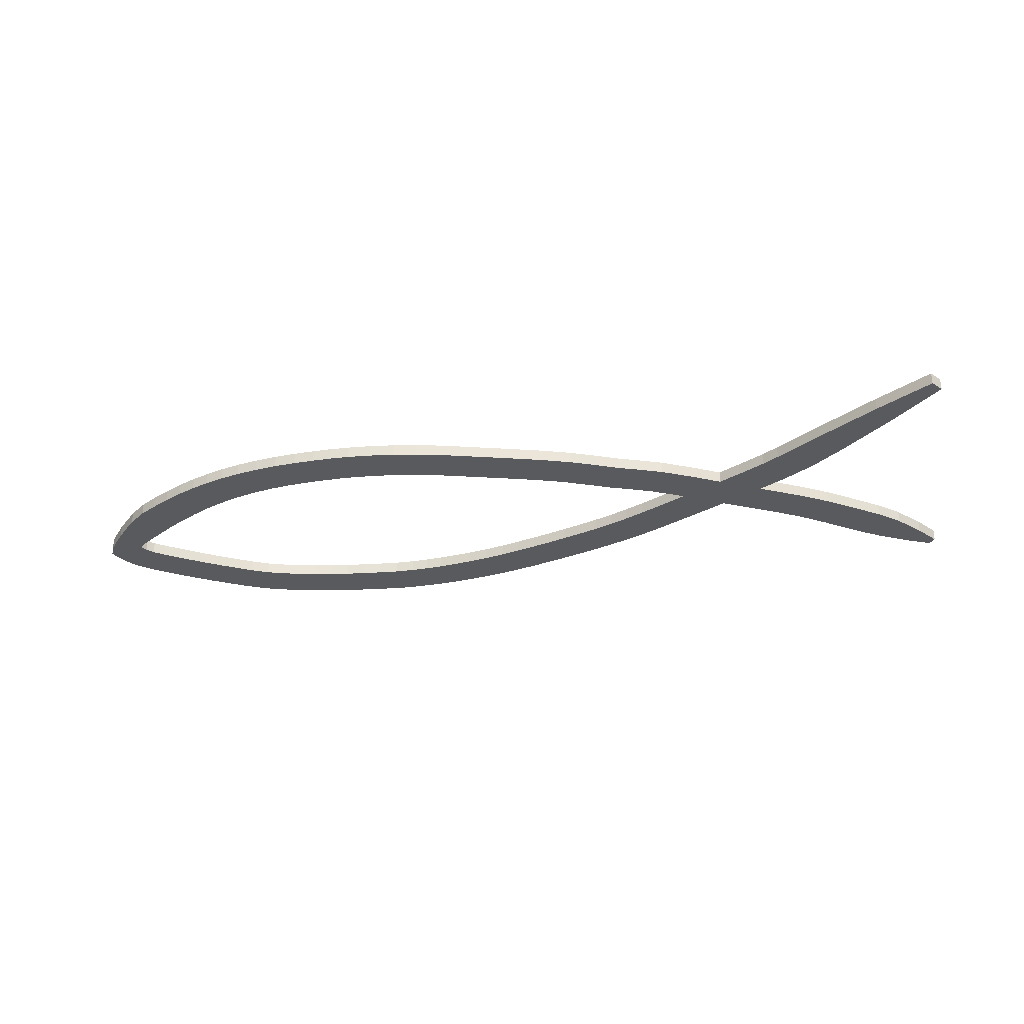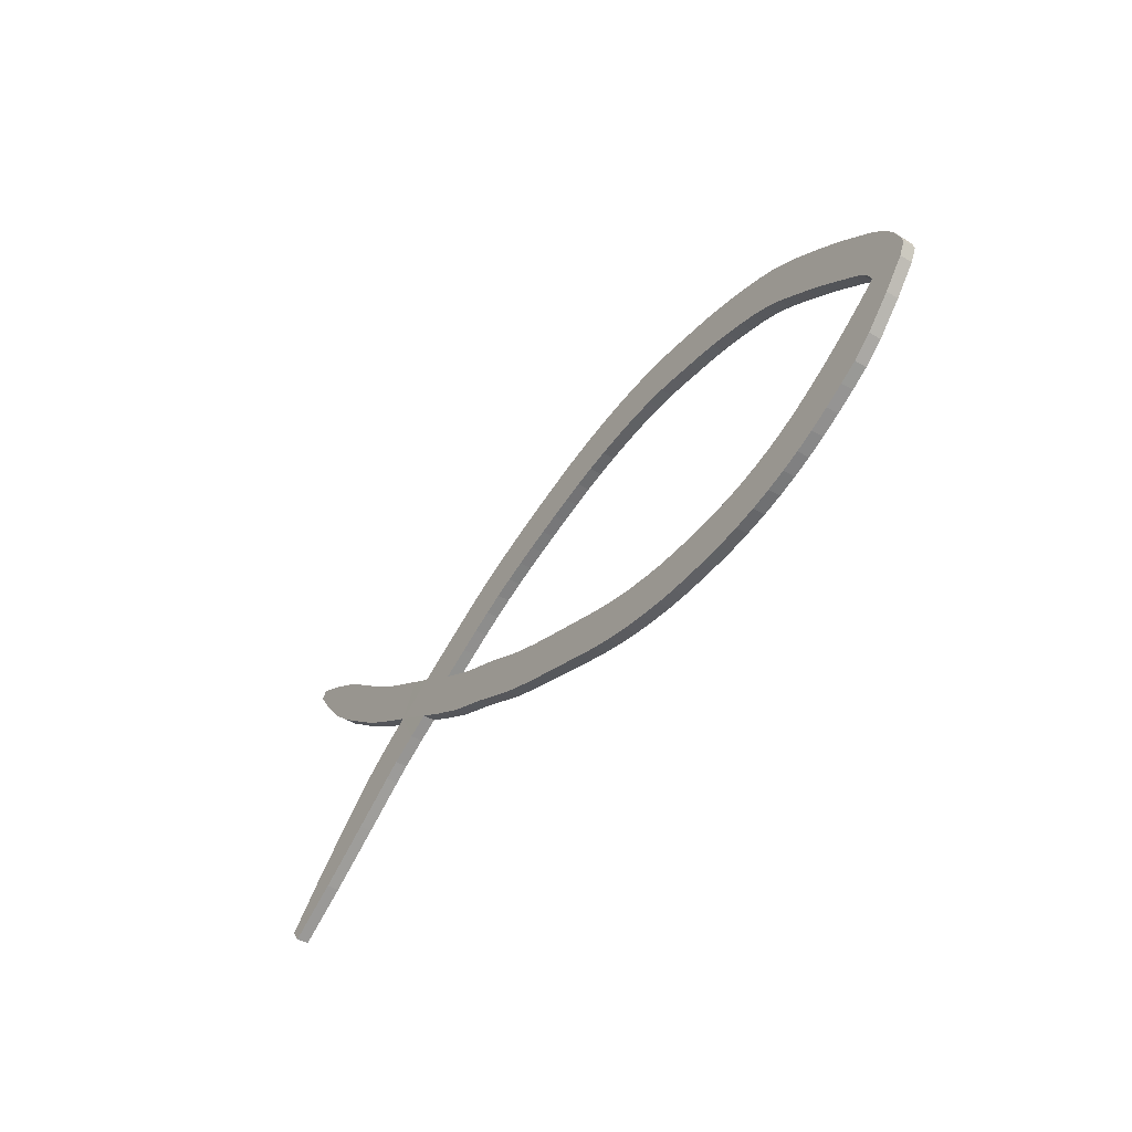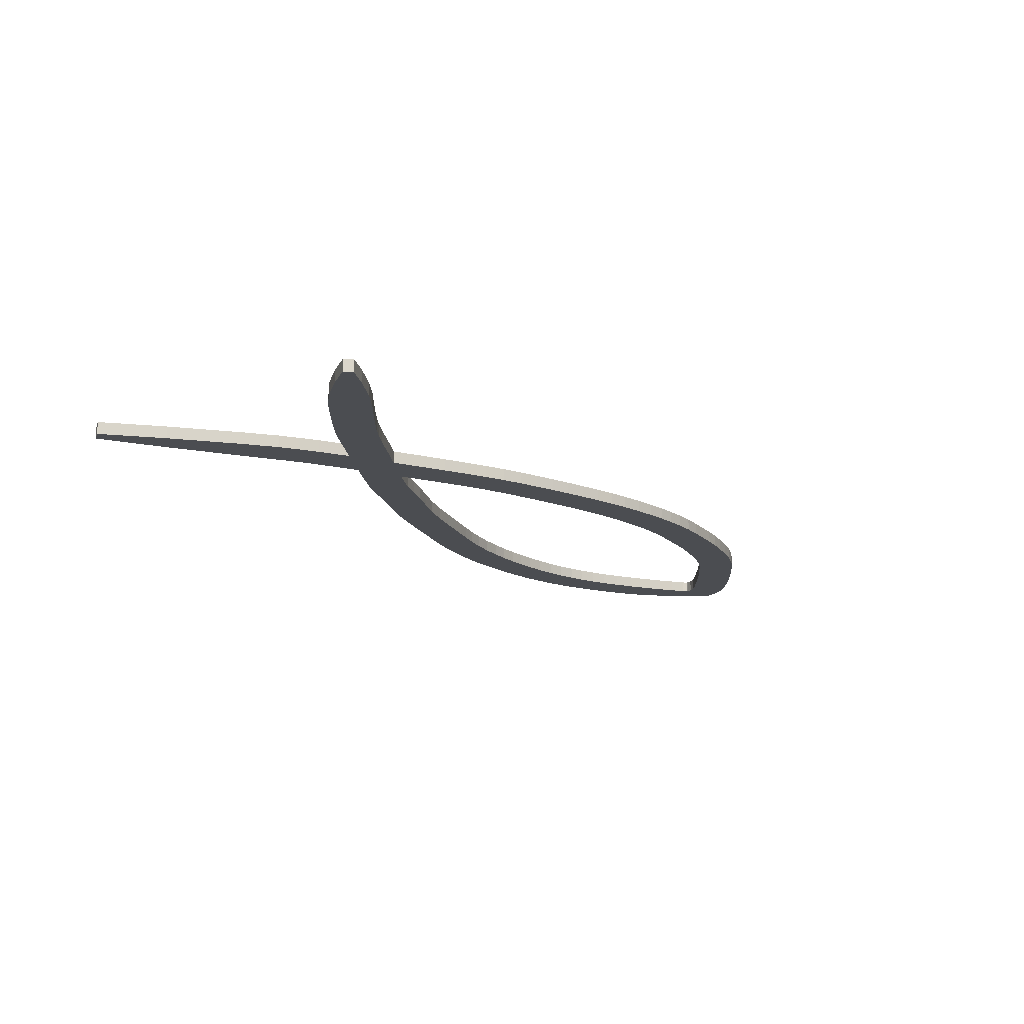
<metadata>
{"format":"obj","ext":"obj","renderer":"f3d","projection":"perspective","resolution":1024,"background":"white","views":[{"elev":-31.2,"azim":12.4,"up":"+Z"},{"elev":-43.6,"azim":-125.0,"up":"+Y"},{"elev":-15.8,"azim":125.8,"up":"+Z"}]}
</metadata>
<code>
o Fish_Low_Poly_Plane.003
v 3.042 0.1321 -7.6e-05
v 3.078 0.1144 -7.6e-05
v 3.077 0.1525 -7.6e-05
v 3.112 0.1344 -7.6e-05
v 2.531 0.1016 -6e-05
v 2.506 0.08808 -6e-05
v 2.543 0.05386 -6e-05
v 2.559 0.08321 -6e-05
v 2.573 0.03653 -6e-05
v 2.589 0.0665 -6e-05
v 2.605 0.02203 -6e-05
v 2.618 0.05333 -6e-05
v 2.637 0.01185 -6e-05
v 2.645 0.0443 -6e-05
v 2.672 0.004754 -6e-05
v 2.677 0.03801 -6e-05
v 2.709 0.001559 -6e-05
v 2.711 0.03518 -6e-05
v 2.743 0.001347 -6e-05
v 2.742 0.035 -6e-05
v 2.779 0.004166 -6e-05
v 2.775 0.03758 -6e-05
v 2.819 0.01137 -6e-05
v 2.812 0.04423 -6e-05
v 2.854 0.02098 -6e-05
v 2.845 0.05334 -6e-05
v 2.885 0.03074 -6e-05
v 2.875 0.06293 -6e-05
v 2.926 0.04393 -6e-05
v 2.915 0.07562 -6e-05
v 2.972 0.06263 -6e-05
v 2.959 0.09375 -6e-05
v 3.01 0.07906 -6e-05
v 2.996 0.1099 -6e-05
v 3.126 0.142 -6e-05
v 3.108 0.1705 -6e-05
v 3.159 0.1613 -6e-05
v 3.139 0.1888 -6e-05
v 3.186 0.1806 -6e-05
v 3.166 0.2075 -6e-05
v 3.218 0.2043 -6e-05
v 3.197 0.2314 -6e-05
v 3.254 0.2428 -6e-05
v 3.242 0.2587 -6e-05
v 2.517 0.1122 -6e-05
v 2.484 0.1188 -6e-05
v 2.52 0.1185 -6e-05
v 2.491 0.135 -6e-05
v 2.533 0.1315 -6e-05
v 2.511 0.1562 -6e-05
v 2.553 0.1453 -6e-05
v 2.533 0.1728 -6e-05
v 2.577 0.1615 -6e-05
v 2.558 0.1898 -6e-05
v 2.606 0.1794 -6e-05
v 2.591 0.2093 -6e-05
v 2.634 0.1919 -6e-05
v 2.623 0.2236 -6e-05
v 2.665 0.2004 -6e-05
v 2.658 0.2333 -6e-05
v 2.697 0.2064 -6e-05
v 2.692 0.2398 -6e-05
v 2.728 0.2107 -6e-05
v 2.725 0.2443 -6e-05
v 2.761 0.2129 -6e-05
v 2.761 0.2467 -6e-05
v 2.79 0.2118 -6e-05
v 2.793 0.2454 -6e-05
v 2.821 0.2082 -6e-05
v 2.827 0.2414 -6e-05
v 2.855 0.2017 -6e-05
v 2.863 0.2346 -6e-05
v 2.888 0.1932 -6e-05
v 2.897 0.2257 -6e-05
v 2.921 0.1836 -6e-05
v 2.931 0.2157 -6e-05
v 2.953 0.173 -6e-05
v 2.964 0.2046 -6e-05
v 2.984 0.1602 -6e-05
v 2.998 0.1911 -6e-05
v 3.019 0.1439 -6e-05
v 3.033 0.1742 -6e-05
v 3.119 0.09236 -6e-05
v 3.136 0.1214 -6e-05
v 3.146 0.07481 -6e-05
v 3.165 0.103 -6e-05
v 3.221 0.02654 -6e-05
v 3.235 0.04572 -6e-05
v 2.545 0.09214 -6e-05
v 2.527 0.06671 -6e-05
v 2.52 0.1092 -6e-05
v 2.489 0.1086 -6e-05
v 2.574 0.07471 -6e-05
v 2.557 0.04523 -6e-05
v 2.604 0.05918 -6e-05
v 2.59 0.02854 -6e-05
v 2.631 0.04851 -6e-05
v 2.621 0.0166 -6e-05
v 2.66 0.04077 -6e-05
v 2.654 0.007868 -6e-05
v 2.694 0.03611 -6e-05
v 2.691 0.002614 -6e-05
v 2.727 0.03491 -6e-05
v 2.727 0.001249 -6e-05
v 2.757 0.03578 -6e-05
v 2.759 0.002202 -6e-05
v 2.794 0.0404 -6e-05
v 2.8 0.007227 -6e-05
v 2.83 0.04868 -6e-05
v 2.838 0.01612 -6e-05
v 2.86 0.05812 -6e-05
v 2.869 0.02588 -6e-05
v 2.893 0.06851 -6e-05
v 2.903 0.03646 -6e-05
v 2.938 0.08409 -6e-05
v 2.95 0.05278 -6e-05
v 2.979 0.1029 -6e-05
v 2.992 0.07191 -6e-05
v 3.014 0.1174 -6e-05
v 3.029 0.08695 -6e-05
v 3.125 0.1803 -6e-05
v 3.144 0.1522 -6e-05
v 3.152 0.1975 -6e-05
v 3.172 0.1704 -6e-05
v 3.181 0.2189 -6e-05
v 3.201 0.1919 -6e-05
v 3.217 0.2447 -6e-05
v 3.235 0.2205 -6e-05
v 3.262 0.2688 -6e-05
v 3.267 0.2624 -6e-05
v 2.518 0.1142 -6e-05
v 2.486 0.1254 -6e-05
v 2.524 0.1245 -6e-05
v 2.499 0.1459 -6e-05
v 2.543 0.1387 -6e-05
v 2.523 0.1654 -6e-05
v 2.563 0.1525 -6e-05
v 2.544 0.1804 -6e-05
v 2.592 0.171 -6e-05
v 2.575 0.1999 -6e-05
v 2.62 0.1866 -6e-05
v 2.607 0.2174 -6e-05
v 2.649 0.1962 -6e-05
v 2.64 0.2286 -6e-05
v 2.682 0.204 -6e-05
v 2.676 0.2372 -6e-05
v 2.712 0.2084 -6e-05
v 2.708 0.2419 -6e-05
v 2.745 0.2124 -6e-05
v 2.744 0.2461 -6e-05
v 2.776 0.2126 -6e-05
v 2.778 0.2463 -6e-05
v 2.804 0.2104 -6e-05
v 2.809 0.2438 -6e-05
v 2.839 0.2052 -6e-05
v 2.846 0.2383 -6e-05
v 2.872 0.1976 -6e-05
v 2.88 0.2304 -6e-05
v 2.905 0.1885 -6e-05
v 2.915 0.2208 -6e-05
v 2.937 0.1785 -6e-05
v 2.948 0.2104 -6e-05
v 2.968 0.167 -6e-05
v 2.981 0.1983 -6e-05
v 3.001 0.1526 -6e-05
v 3.015 0.1831 -6e-05
v 3.133 0.08393 -6e-05
v 3.15 0.1126 -6e-05
v 3.172 0.05802 -6e-05
v 3.19 0.08374 -6e-05
v 3.268 -0.001249 -6e-05
v 3.275 0.008851 -6e-05
v 3.096 0.1048 -6e-05
v 3.112 0.1344 -6e-05
v 3.042 0.1321 -6e-05
v 3.057 0.1623 -6e-05
v 3.058 0.1028 -6e-05
v 3.095 0.1631 -6e-05
v 3.042 0.1321 -0.01008
v 3.078 0.1144 -0.01008
v 3.077 0.1525 -0.01008
v 3.112 0.1344 -0.01008
v 2.531 0.1016 -0.01006
v 2.506 0.08808 -0.01006
v 2.543 0.05386 -0.01006
v 2.559 0.08321 -0.01006
v 2.573 0.03653 -0.01006
v 2.589 0.0665 -0.01006
v 2.605 0.02203 -0.01006
v 2.618 0.05333 -0.01006
v 2.637 0.01185 -0.01006
v 2.645 0.0443 -0.01006
v 2.672 0.004754 -0.01006
v 2.677 0.03801 -0.01006
v 2.709 0.001559 -0.01006
v 2.711 0.03518 -0.01006
v 2.743 0.001347 -0.01006
v 2.742 0.035 -0.01006
v 2.779 0.004166 -0.01006
v 2.775 0.03758 -0.01006
v 2.819 0.01137 -0.01006
v 2.812 0.04423 -0.01006
v 2.854 0.02098 -0.01006
v 2.845 0.05334 -0.01006
v 2.885 0.03074 -0.01006
v 2.875 0.06293 -0.01006
v 2.926 0.04393 -0.01006
v 2.915 0.07562 -0.01006
v 2.972 0.06263 -0.01006
v 2.959 0.09375 -0.01006
v 3.01 0.07906 -0.01006
v 2.996 0.1099 -0.01006
v 3.126 0.142 -0.01006
v 3.108 0.1705 -0.01006
v 3.159 0.1613 -0.01006
v 3.139 0.1888 -0.01006
v 3.186 0.1806 -0.01006
v 3.166 0.2075 -0.01006
v 3.218 0.2043 -0.01006
v 3.197 0.2314 -0.01006
v 3.254 0.2428 -0.01006
v 3.242 0.2587 -0.01006
v 2.517 0.1122 -0.01006
v 2.484 0.1188 -0.01006
v 2.52 0.1185 -0.01006
v 2.491 0.135 -0.01006
v 2.533 0.1315 -0.01006
v 2.511 0.1562 -0.01006
v 2.553 0.1453 -0.01006
v 2.533 0.1728 -0.01006
v 2.577 0.1615 -0.01006
v 2.558 0.1898 -0.01006
v 2.606 0.1794 -0.01006
v 2.591 0.2093 -0.01006
v 2.634 0.1919 -0.01006
v 2.623 0.2236 -0.01006
v 2.665 0.2004 -0.01006
v 2.658 0.2333 -0.01006
v 2.697 0.2064 -0.01006
v 2.692 0.2398 -0.01006
v 2.728 0.2107 -0.01006
v 2.725 0.2443 -0.01006
v 2.761 0.2129 -0.01006
v 2.761 0.2467 -0.01006
v 2.79 0.2118 -0.01006
v 2.793 0.2454 -0.01006
v 2.821 0.2082 -0.01006
v 2.827 0.2414 -0.01006
v 2.855 0.2017 -0.01006
v 2.863 0.2346 -0.01006
v 2.888 0.1932 -0.01006
v 2.897 0.2257 -0.01006
v 2.921 0.1836 -0.01006
v 2.931 0.2157 -0.01006
v 2.953 0.173 -0.01006
v 2.964 0.2046 -0.01006
v 2.984 0.1602 -0.01006
v 2.998 0.1911 -0.01006
v 3.019 0.1439 -0.01006
v 3.033 0.1742 -0.01006
v 3.119 0.09236 -0.01006
v 3.136 0.1214 -0.01006
v 3.146 0.07481 -0.01006
v 3.165 0.103 -0.01006
v 3.221 0.02654 -0.01006
v 3.235 0.04572 -0.01006
v 2.545 0.09214 -0.01006
v 2.527 0.06671 -0.01006
v 2.52 0.1092 -0.01006
v 2.489 0.1086 -0.01006
v 2.574 0.07471 -0.01006
v 2.557 0.04523 -0.01006
v 2.604 0.05918 -0.01006
v 2.59 0.02854 -0.01006
v 2.631 0.04851 -0.01006
v 2.621 0.0166 -0.01006
v 2.66 0.04077 -0.01006
v 2.654 0.007868 -0.01006
v 2.694 0.03611 -0.01006
v 2.691 0.002614 -0.01006
v 2.727 0.03491 -0.01006
v 2.727 0.001249 -0.01006
v 2.757 0.03578 -0.01006
v 2.759 0.002202 -0.01006
v 2.794 0.0404 -0.01006
v 2.8 0.007227 -0.01006
v 2.83 0.04868 -0.01006
v 2.838 0.01612 -0.01006
v 2.86 0.05812 -0.01006
v 2.869 0.02588 -0.01006
v 2.893 0.06851 -0.01006
v 2.903 0.03646 -0.01006
v 2.938 0.08409 -0.01006
v 2.95 0.05278 -0.01006
v 2.979 0.1029 -0.01006
v 2.992 0.07191 -0.01006
v 3.014 0.1174 -0.01006
v 3.029 0.08695 -0.01006
v 3.125 0.1803 -0.01006
v 3.144 0.1522 -0.01006
v 3.152 0.1975 -0.01006
v 3.172 0.1704 -0.01006
v 3.181 0.2189 -0.01006
v 3.201 0.1919 -0.01006
v 3.217 0.2447 -0.01006
v 3.235 0.2205 -0.01006
v 3.262 0.2688 -0.01006
v 3.267 0.2624 -0.01006
v 2.518 0.1142 -0.01006
v 2.486 0.1254 -0.01006
v 2.524 0.1245 -0.01006
v 2.499 0.1459 -0.01006
v 2.543 0.1387 -0.01006
v 2.523 0.1654 -0.01006
v 2.563 0.1525 -0.01006
v 2.544 0.1804 -0.01006
v 2.592 0.171 -0.01006
v 2.575 0.1999 -0.01006
v 2.62 0.1866 -0.01006
v 2.607 0.2174 -0.01006
v 2.649 0.1962 -0.01006
v 2.64 0.2286 -0.01006
v 2.682 0.204 -0.01006
v 2.676 0.2372 -0.01006
v 2.712 0.2084 -0.01006
v 2.708 0.2419 -0.01006
v 2.745 0.2124 -0.01006
v 2.744 0.2461 -0.01006
v 2.776 0.2126 -0.01006
v 2.778 0.2463 -0.01006
v 2.804 0.2104 -0.01006
v 2.809 0.2438 -0.01006
v 2.839 0.2052 -0.01006
v 2.846 0.2383 -0.01006
v 2.872 0.1976 -0.01006
v 2.88 0.2304 -0.01006
v 2.905 0.1885 -0.01006
v 2.915 0.2208 -0.01006
v 2.937 0.1785 -0.01006
v 2.948 0.2104 -0.01006
v 2.968 0.167 -0.01006
v 2.981 0.1983 -0.01006
v 3.001 0.1526 -0.01006
v 3.015 0.1831 -0.01006
v 3.133 0.08393 -0.01006
v 3.15 0.1126 -0.01006
v 3.172 0.05802 -0.01006
v 3.19 0.08374 -0.01006
v 3.268 -0.001249 -0.01006
v 3.275 0.008851 -0.01006
v 3.096 0.1048 -0.01006
v 3.112 0.1344 -0.01006
v 3.042 0.1321 -0.01006
v 3.057 0.1623 -0.01006
v 3.058 0.1028 -0.01006
v 3.095 0.1631 -0.01006
f 1 2 4 3
f 91 92 6 5
f 89 90 7 8
f 93 8 7 94
f 93 94 9 10
f 95 10 9 96
f 95 96 11 12
f 97 12 11 98
f 97 98 13 14
f 99 14 13 100
f 99 100 15 16
f 101 16 15 102
f 101 102 17 18
f 103 18 17 104
f 103 104 19 20
f 105 20 19 106
f 105 106 21 22
f 107 22 21 108
f 107 108 23 24
f 109 24 23 110
f 109 110 25 26
f 111 26 25 112
f 111 112 27 28
f 113 28 27 114
f 113 114 29 30
f 115 30 29 116
f 115 116 31 32
f 117 32 31 118
f 117 118 33 34
f 119 34 33 120
f 84 174 173 83
f 178 174 35 36
f 121 36 35 122
f 121 122 37 38
f 123 38 37 124
f 123 124 39 40
f 125 40 39 126
f 125 126 41 42
f 127 42 41 128
f 127 128 43 44
f 129 44 43 130
f 91 45 46 92
f 131 132 46 45
f 131 47 48 132
f 133 134 48 47
f 133 49 50 134
f 135 136 50 49
f 135 51 52 136
f 137 138 52 51
f 137 53 54 138
f 139 140 54 53
f 139 55 56 140
f 141 142 56 55
f 141 57 58 142
f 143 144 58 57
f 143 59 60 144
f 145 146 60 59
f 145 61 62 146
f 147 148 62 61
f 147 63 64 148
f 149 150 64 63
f 149 65 66 150
f 151 152 66 65
f 151 67 68 152
f 153 154 68 67
f 153 69 70 154
f 155 156 70 69
f 155 71 72 156
f 157 158 72 71
f 157 73 74 158
f 159 160 74 73
f 159 75 76 160
f 161 162 76 75
f 161 77 78 162
f 163 164 78 77
f 163 79 80 164
f 165 166 80 79
f 165 81 82 166
f 175 119 120 177
f 167 168 84 83
f 167 85 86 168
f 169 170 86 85
f 169 87 88 170
f 171 172 88 87
f 89 5 6 90
f 3 4 174 178
f 2 173 174 4
f 2 1 175 177
f 3 176 175 1
f 81 175 176 82
f 181 182 180 179
f 183 184 270 269
f 186 185 268 267
f 272 185 186 271
f 188 187 272 271
f 274 187 188 273
f 190 189 274 273
f 276 189 190 275
f 192 191 276 275
f 278 191 192 277
f 194 193 278 277
f 280 193 194 279
f 196 195 280 279
f 282 195 196 281
f 198 197 282 281
f 284 197 198 283
f 200 199 284 283
f 286 199 200 285
f 202 201 286 285
f 288 201 202 287
f 204 203 288 287
f 290 203 204 289
f 206 205 290 289
f 292 205 206 291
f 208 207 292 291
f 294 207 208 293
f 210 209 294 293
f 296 209 210 295
f 212 211 296 295
f 298 211 212 297
f 261 351 352 262
f 214 213 352 356
f 300 213 214 299
f 216 215 300 299
f 302 215 216 301
f 218 217 302 301
f 304 217 218 303
f 220 219 304 303
f 306 219 220 305
f 222 221 306 305
f 308 221 222 307
f 270 224 223 269
f 223 224 310 309
f 310 226 225 309
f 225 226 312 311
f 312 228 227 311
f 227 228 314 313
f 314 230 229 313
f 229 230 316 315
f 316 232 231 315
f 231 232 318 317
f 318 234 233 317
f 233 234 320 319
f 320 236 235 319
f 235 236 322 321
f 322 238 237 321
f 237 238 324 323
f 324 240 239 323
f 239 240 326 325
f 326 242 241 325
f 241 242 328 327
f 328 244 243 327
f 243 244 330 329
f 330 246 245 329
f 245 246 332 331
f 332 248 247 331
f 247 248 334 333
f 334 250 249 333
f 249 250 336 335
f 336 252 251 335
f 251 252 338 337
f 338 254 253 337
f 253 254 340 339
f 340 256 255 339
f 255 256 342 341
f 342 258 257 341
f 257 258 344 343
f 344 260 259 343
f 355 298 297 353
f 261 262 346 345
f 346 264 263 345
f 263 264 348 347
f 348 266 265 347
f 265 266 350 349
f 268 184 183 267
f 356 352 182 181
f 182 352 351 180
f 355 353 179 180
f 179 353 354 181
f 260 354 353 259
f 5 89 267 183
f 91 5 183 269
f 6 92 270 184
f 90 6 184 268
f 7 90 268 185
f 94 7 185 272
f 8 93 271 186
f 89 8 186 267
f 9 94 272 187
f 96 9 187 274
f 10 95 273 188
f 93 10 188 271
f 11 96 274 189
f 98 11 189 276
f 12 97 275 190
f 95 12 190 273
f 13 98 276 191
f 100 13 191 278
f 14 99 277 192
f 97 14 192 275
f 15 100 278 193
f 102 15 193 280
f 16 101 279 194
f 99 16 194 277
f 17 102 280 195
f 104 17 195 282
f 18 103 281 196
f 101 18 196 279
f 19 104 282 197
f 106 19 197 284
f 20 105 283 198
f 103 20 198 281
f 21 106 284 199
f 108 21 199 286
f 22 107 285 200
f 105 22 200 283
f 23 108 286 201
f 110 23 201 288
f 24 109 287 202
f 107 24 202 285
f 25 110 288 203
f 112 25 203 290
f 26 111 289 204
f 109 26 204 287
f 27 112 290 205
f 114 27 205 292
f 28 113 291 206
f 111 28 206 289
f 29 114 292 207
f 116 29 207 294
f 30 115 293 208
f 113 30 208 291
f 31 116 294 209
f 118 31 209 296
f 32 117 295 210
f 115 32 210 293
f 33 118 296 211
f 120 33 211 298
f 34 119 297 212
f 117 34 212 295
f 3 178 356 181
f 122 35 213 300
f 36 121 299 214
f 37 122 300 215
f 124 37 215 302
f 38 123 301 216
f 121 38 216 299
f 39 124 302 217
f 126 39 217 304
f 40 125 303 218
f 123 40 218 301
f 41 126 304 219
f 128 41 219 306
f 42 127 305 220
f 125 42 220 303
f 129 130 308 307
f 43 128 306 221
f 130 43 221 308
f 44 129 307 222
f 127 44 222 305
f 45 91 269 223
f 131 45 223 309
f 46 132 310 224
f 92 46 224 270
f 47 131 309 225
f 133 47 225 311
f 48 134 312 226
f 132 48 226 310
f 49 133 311 227
f 135 49 227 313
f 50 136 314 228
f 134 50 228 312
f 51 135 313 229
f 137 51 229 315
f 52 138 316 230
f 136 52 230 314
f 53 137 315 231
f 139 53 231 317
f 54 140 318 232
f 138 54 232 316
f 55 139 317 233
f 141 55 233 319
f 56 142 320 234
f 140 56 234 318
f 57 141 319 235
f 143 57 235 321
f 58 144 322 236
f 142 58 236 320
f 59 143 321 237
f 145 59 237 323
f 60 146 324 238
f 144 60 238 322
f 61 145 323 239
f 147 61 239 325
f 62 148 326 240
f 146 62 240 324
f 63 147 325 241
f 149 63 241 327
f 64 150 328 242
f 148 64 242 326
f 65 149 327 243
f 151 65 243 329
f 66 152 330 244
f 150 66 244 328
f 67 151 329 245
f 153 67 245 331
f 68 154 332 246
f 152 68 246 330
f 69 153 331 247
f 155 69 247 333
f 70 156 334 248
f 154 70 248 332
f 71 155 333 249
f 157 71 249 335
f 72 158 336 250
f 156 72 250 334
f 73 157 335 251
f 159 73 251 337
f 74 160 338 252
f 158 74 252 336
f 75 159 337 253
f 161 75 253 339
f 76 162 340 254
f 160 76 254 338
f 77 161 339 255
f 163 77 255 341
f 78 164 342 256
f 162 78 256 340
f 79 163 341 257
f 165 79 257 343
f 80 166 344 258
f 164 80 258 342
f 81 165 343 259
f 166 82 260 344
f 82 176 354 260
f 83 173 351 261
f 167 83 261 345
f 84 168 346 262
f 85 167 345 263
f 169 85 263 347
f 86 170 348 264
f 168 86 264 346
f 172 171 349 350
f 87 169 347 265
f 171 87 265 349
f 88 172 350 266
f 170 88 266 348
f 174 84 262 352
f 175 81 259 353
f 177 120 298 355
f 178 36 214 356
f 119 175 353 297
f 35 174 352 213
f 173 2 180 351
f 2 177 355 180
f 176 3 181 354

</code>
